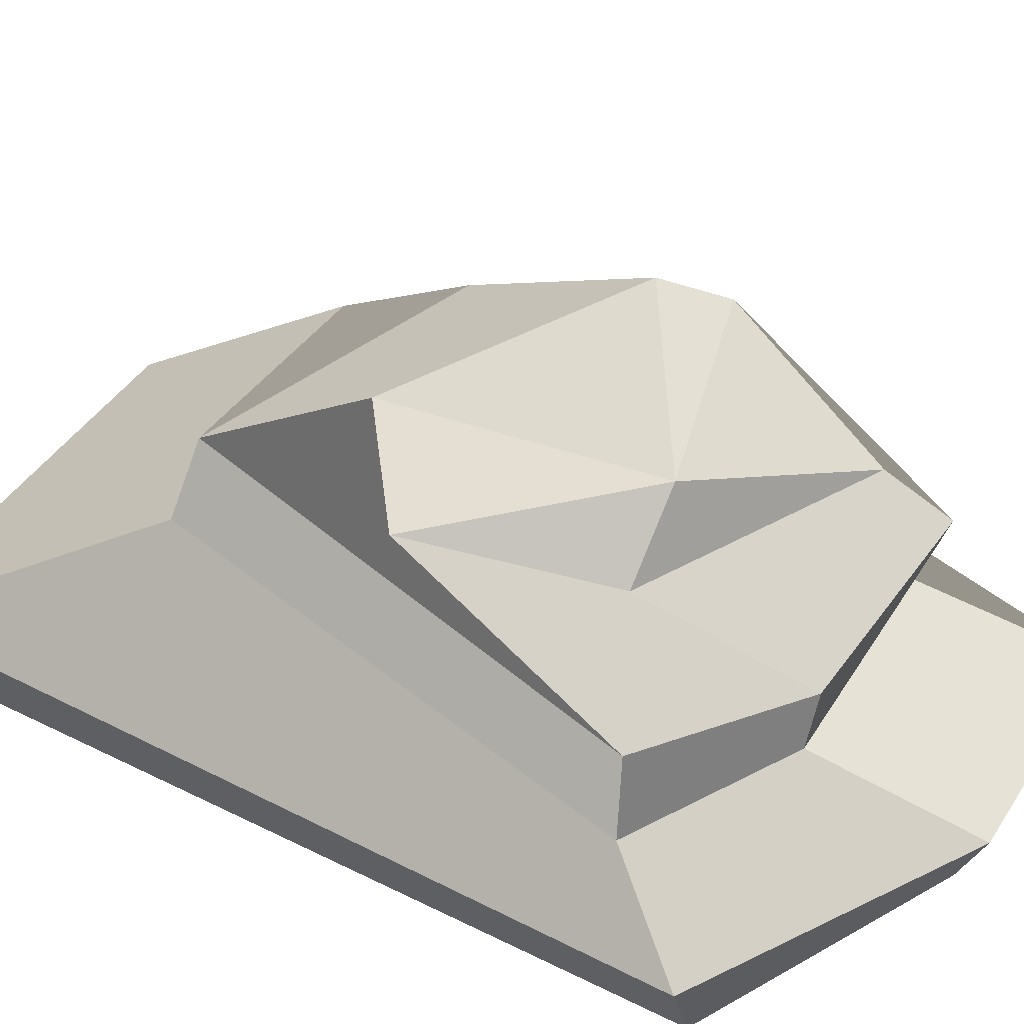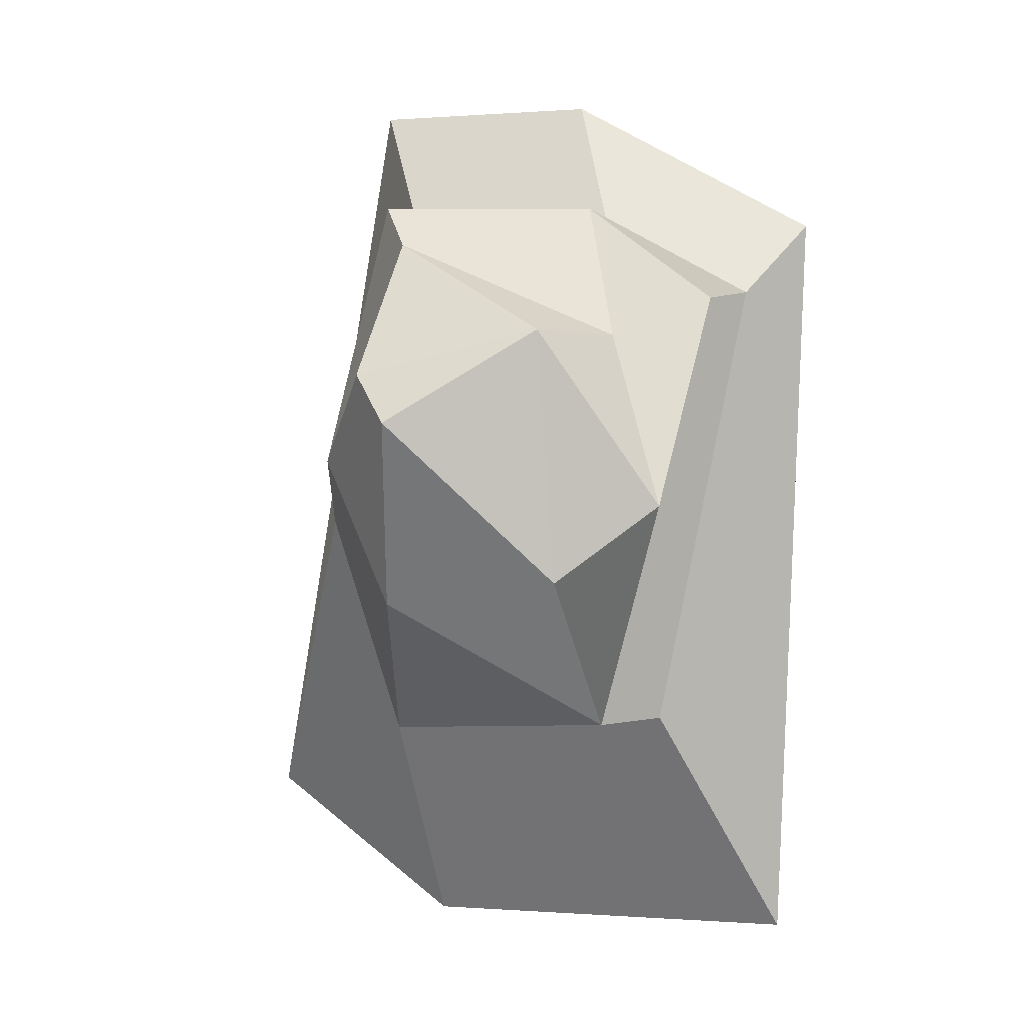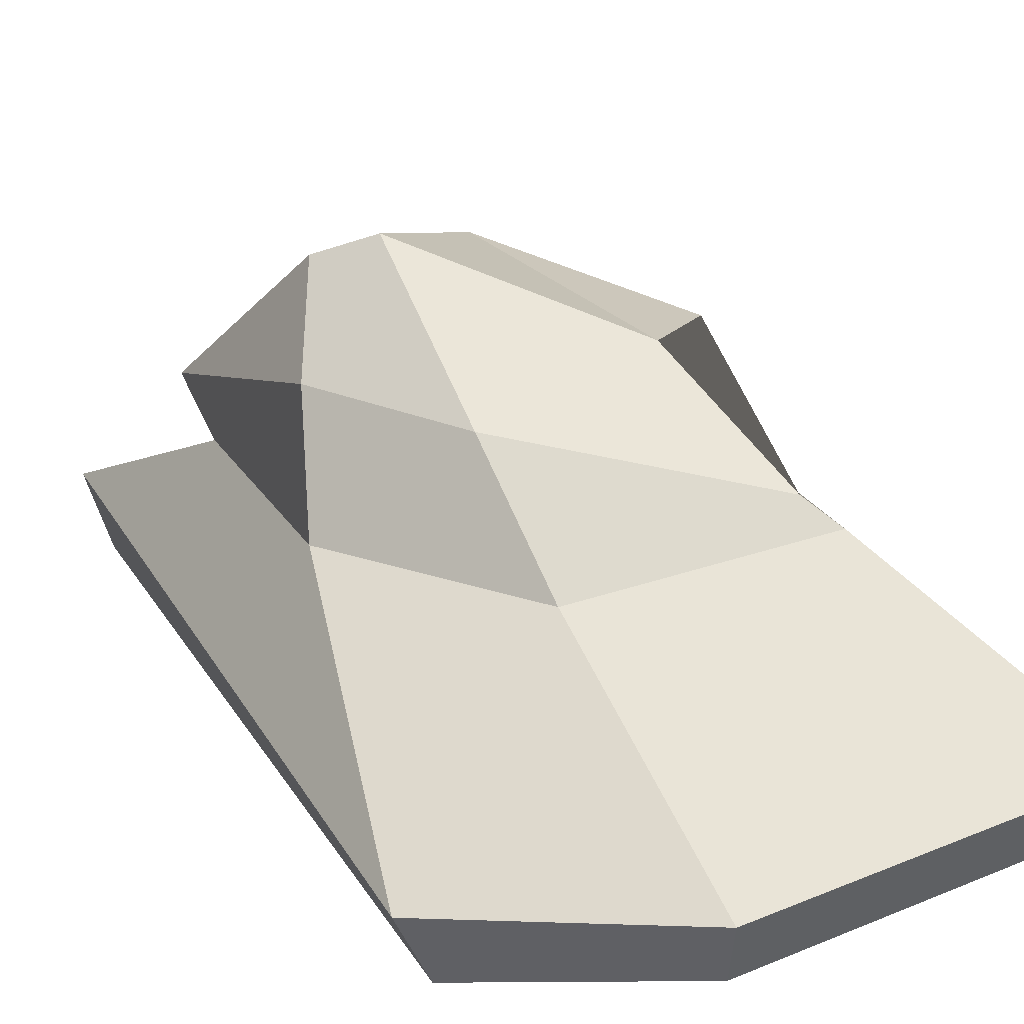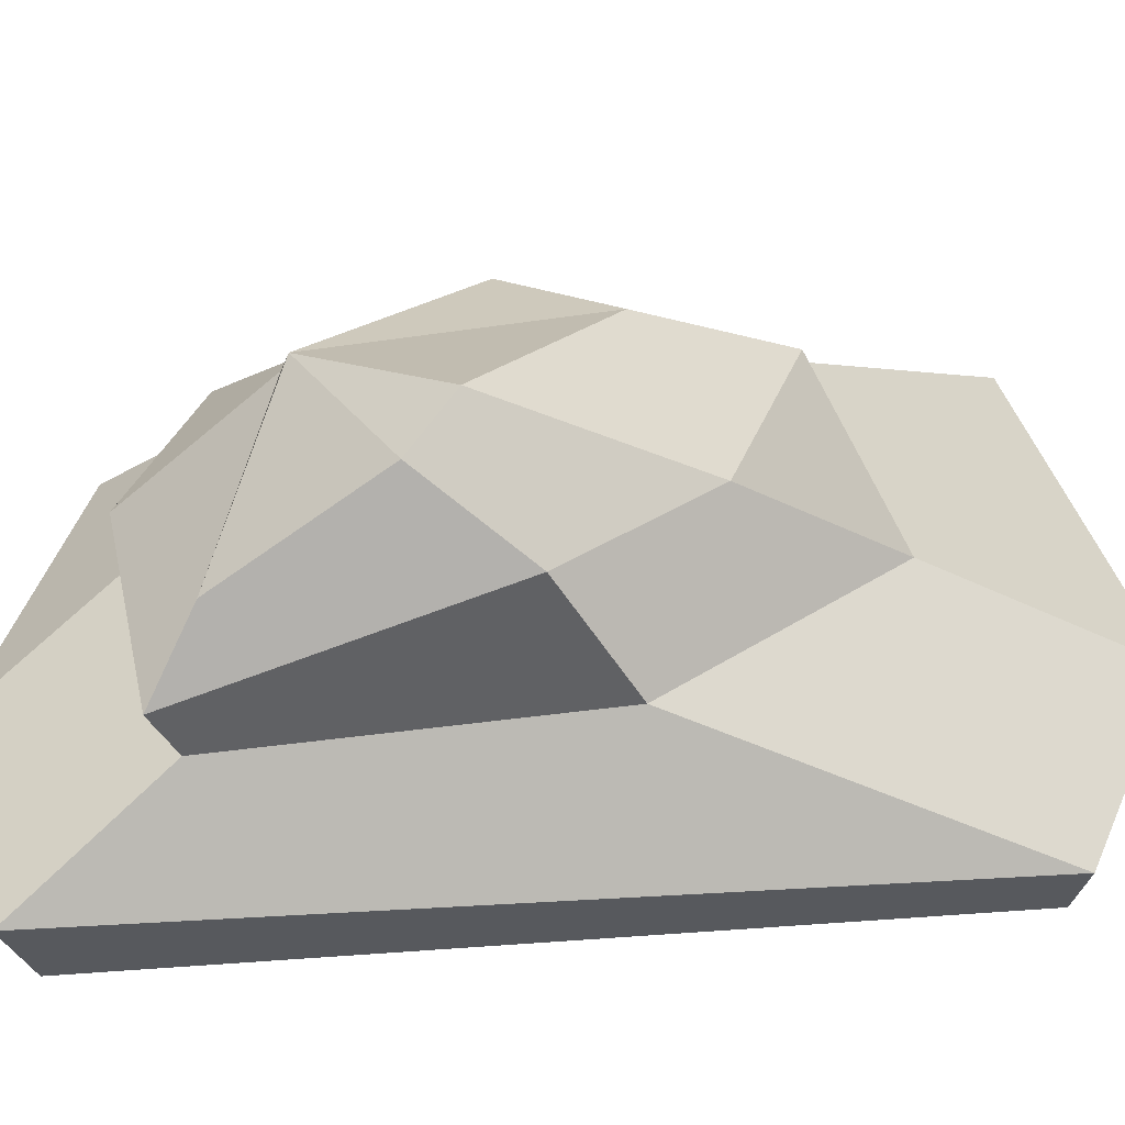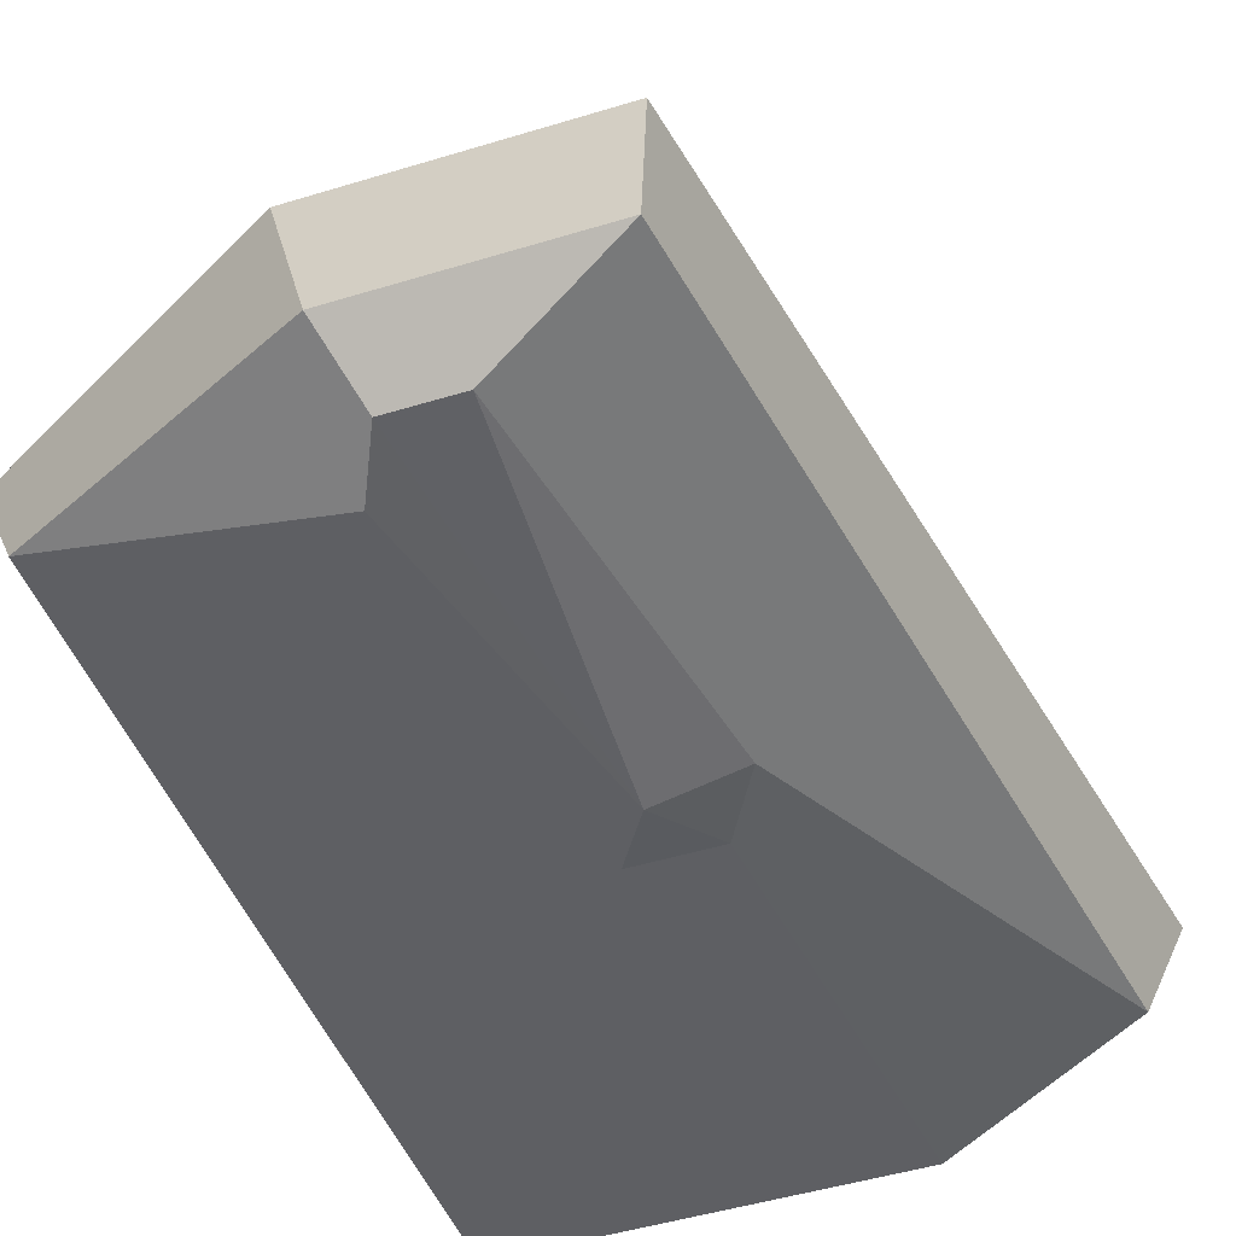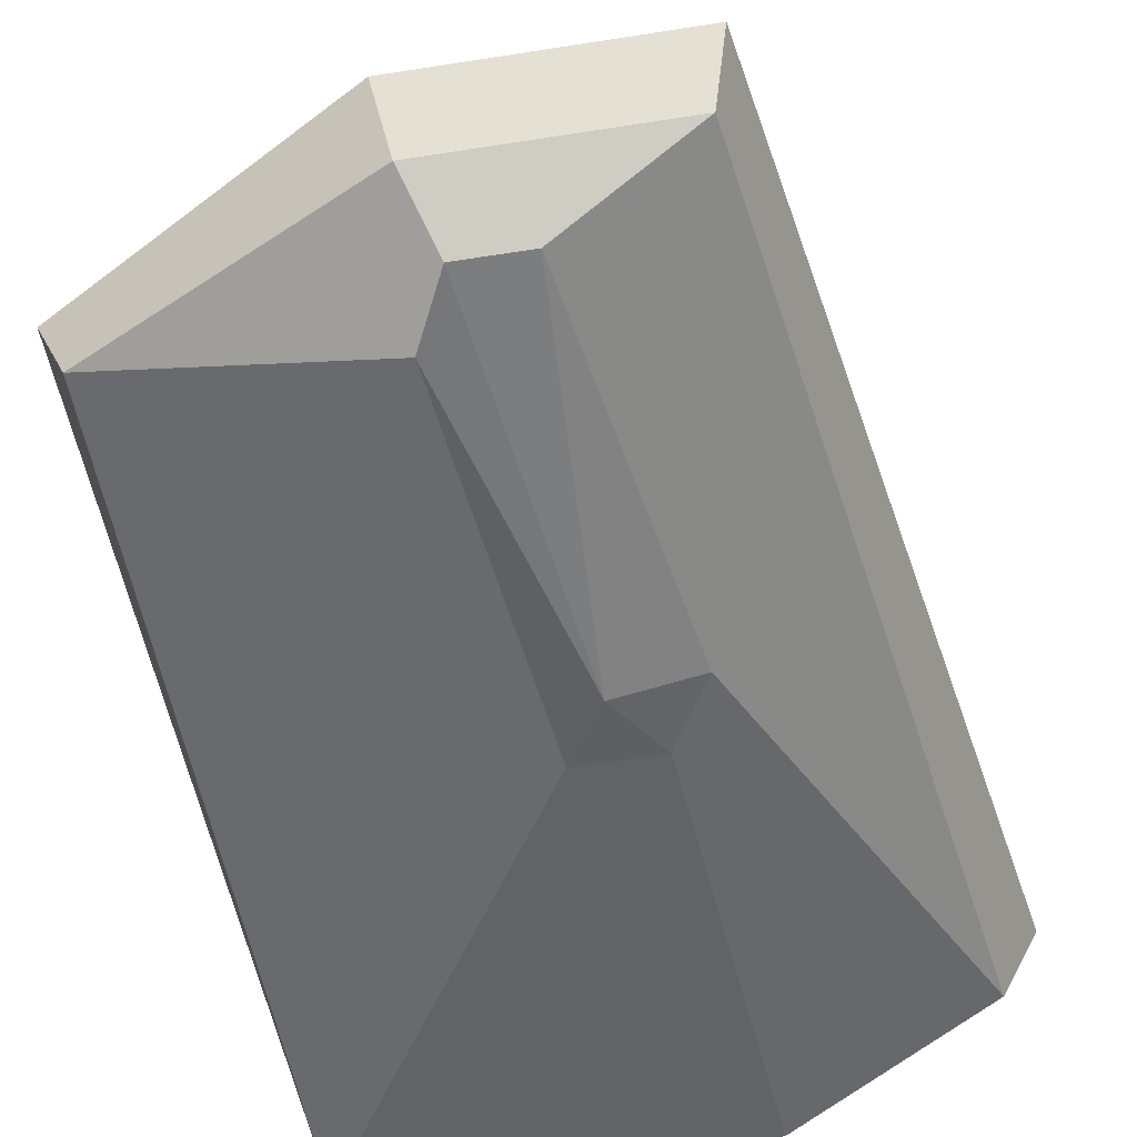
<metadata>
{"format":"obj","ext":"obj","renderer":"f3d","projection":"perspective","resolution":1024,"background":"white","views":[{"elev":41.8,"azim":-60.1,"up":"+Y"},{"elev":-0.1,"azim":-163.5,"up":"+Z"},{"elev":25.8,"azim":146.6,"up":"+Y"},{"elev":39.6,"azim":75.5,"up":"+Y"},{"elev":-47.2,"azim":19.2,"up":"+Y"},{"elev":-56.2,"azim":9.4,"up":"+Y"}]}
</metadata>
<code>
g default
v 0.4059 -0.0978 -1.131
v -0.02803 -0.0978 -1.131
v -0.2687 -0.0978 0.8539
v -0.08836 -0.0978 1.23
v 0.2724 -0.0978 1.23
v 0.6228 -0.0978 -0.7551
v 0.5798 0.1261 -3.536
v -1.524 0.1261 -3.536
v -1.657 0.1797 0.8539
v -0.233 0.1797 1.531
v 0.9652 0.1797 1.531
v 1.63 0.1261 -2.859
v 0.6764 0.5271 -3.703
v -1.62 0.5271 -3.703
v -1.817 0.5806 0.8539
v -0.3133 0.5806 1.698
v 1.046 0.5806 1.698
v 1.823 0.5271 -2.859
v 0.6764 1.44 -2.387
v -1.011 1.324 -2.292
v -1.504 1.026 0.3894
v -0.5972 1.026 0.8622
v 0.6764 1.026 0.8137
v 1.164 1.323 -1.063
v 0.5798 1.944 -1.576
v -0.7011 1.592 -2.321
v -1.346 1.38 0.325
v -0.5737 1.38 0.9066
v 0.7763 1.38 0.961
v 0.9707 1.952 -0.6878
v 0.4059 2.517 -0.4778
v -0.5338 2.086 -1.433
v -1.14 1.925 -0.9691
v -0.8281 1.817 0.06996
v 0.544 1.751 0.6731
v 0.6228 2.361 -0.179
v 0.1889 -0.1968 -0.7551
v -0.4546 2.178 0.08373
g pasted__pasted__pasted__pSphere5 pasted__pasted__group65 pasted__group66 group67
f 1 2 8 7
f 2 3 9 8
f 3 4 10 9
f 4 5 11 10
f 5 6 12 11
f 6 1 7 12
f 7 8 14 13
f 8 9 15 14
f 9 10 16 15
f 10 11 17 16
f 11 12 18 17
f 12 7 13 18
f 13 14 20 19
f 14 15 21 20
f 15 16 22 21
f 16 17 23 22
f 17 18 24 23
f 18 13 19 24
f 19 20 26 25
f 20 21 27 26
f 21 22 28 27
f 22 23 29 28
f 23 24 30 29
f 24 19 25 30
f 25 26 32 31
f 26 27 33 32
f 27 28 34 33
f 28 29 35 34
f 29 30 36 35
f 30 25 31 36
f 2 1 37
f 3 2 37
f 4 3 37
f 5 4 37
f 6 5 37
f 1 6 37
f 31 32 38
f 32 33 38
f 33 34 38
f 34 35 38
f 35 36 38
f 36 31 38

</code>
